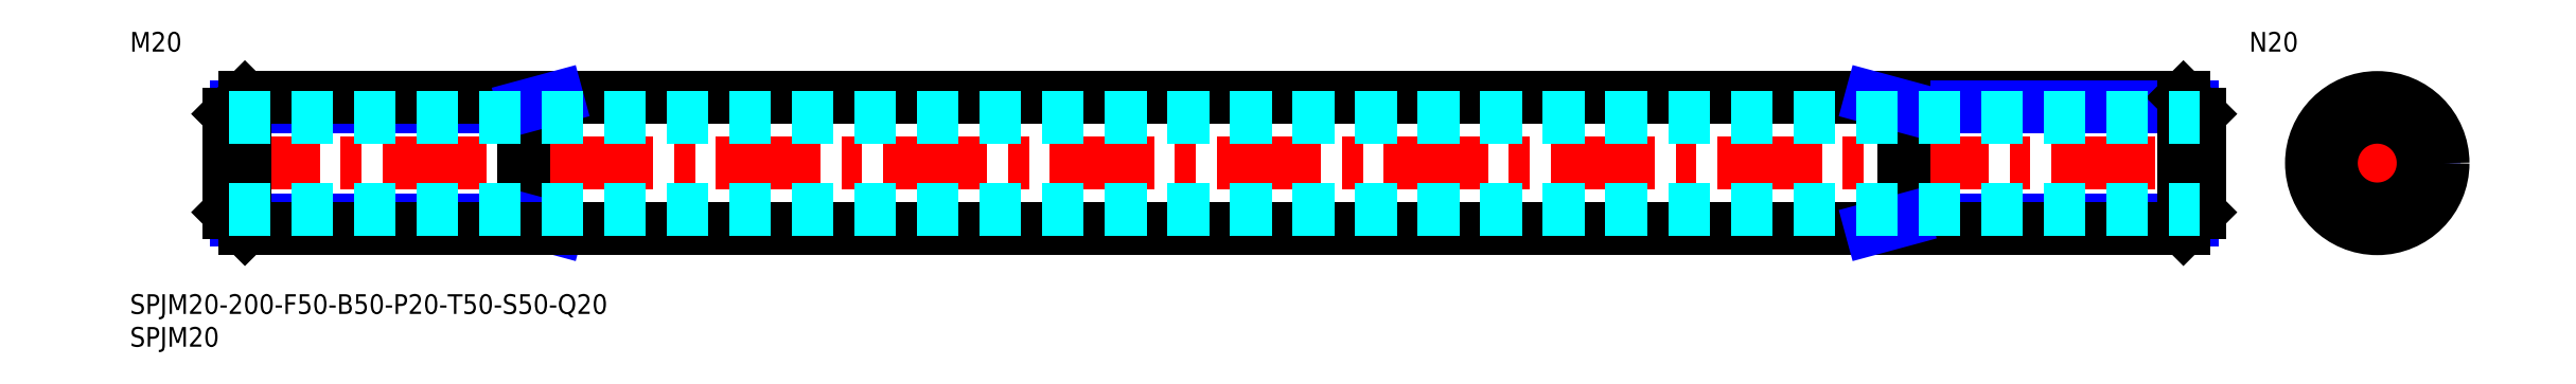
<metadata>
{"format":"dxf","ext":"dxf","renderer":"ezdxf+matplotlib","layout":"modelspace","background":"white","min_lineweight":24,"dpi":150}
</metadata>
<code>
0
SECTION
2
ENTITIES
0
INSERT
8
MSM_CONTINUOUS
2
*U6
10
0
20
0
30
0
0
INSERT
8
MSM_CONTINUOUS
2
*U7
10
0
20
0
30
0
0
LINE
8
MSM_CENTER
10
13
20
20
30
0
11
317
21
20
31
0
0
LINE
8
MSM_NARROW
10
60
20
28.65
30
0
11
16.15
21
28.65
31
0
0
LINE
8
MSM_NARROW
10
60
20
11.35
30
0
11
16.15
21
11.35
31
0
0
LINE
8
MSM_CONTINUOUS
10
312.5
20
30
30
0
11
17.5
21
30
31
0
0
LINE
8
MSM_CONTINUOUS
10
15
20
12.5
30
0
11
15
21
27.5
31
0
0
LINE
8
MSM_CONTINUOUS
10
60
20
30
30
0
11
60
21
10
31
0
0
LINE
8
MSM_NARROW
10
60
20
28.65
30
0
11
65
21
30
31
0
0
LINE
8
MSM_NARROW
10
60
20
11.35
30
0
11
65
21
10
31
0
0
LINE
8
MSM_CONTINUOUS
10
17.5
20
30
30
0
11
15
21
27.5
31
0
0
LINE
8
MSM_CONTINUOUS
10
17.5
20
10
30
0
11
15
21
12.5
31
0
0
LINE
8
MSM_CONTINUOUS
10
17.5
20
30
30
0
11
17.5
21
10
31
0
0
LINE
8
MSM_NARROW
10
270
20
28.65
30
0
11
313.9
21
28.65
31
0
0
LINE
8
MSM_NARROW
10
270
20
11.35
30
0
11
313.9
21
11.35
31
0
0
LINE
8
MSM_CONTINUOUS
10
17.5
20
10
30
0
11
312.5
21
10
31
0
0
LINE
8
MSM_CONTINUOUS
10
315
20
12.5
30
0
11
315
21
27.5
31
0
0
LINE
8
MSM_CONTINUOUS
10
270
20
30
30
0
11
270
21
10
31
0
0
LINE
8
MSM_NARROW
10
270
20
28.65
30
0
11
265
21
30
31
0
0
LINE
8
MSM_NARROW
10
270
20
11.35
30
0
11
265
21
10
31
0
0
LINE
8
MSM_CONTINUOUS
10
312.5
20
30
30
0
11
315
21
27.5
31
0
0
LINE
8
MSM_CONTINUOUS
10
312.5
20
10
30
0
11
315
21
12.5
31
0
0
LINE
8
MSM_CONTINUOUS
10
312.5
20
30
30
0
11
312.5
21
10
31
0
0
INSERT
8
MSM_CONTINUOUS
2
*U8
10
0
20
0
30
0
0
INSERT
8
MSM_CONTINUOUS
2
*U9
10
0
20
0
30
0
0
LINE
8
MSM_CENTER
10
342
20
8
30
0
11
342
21
32
31
0
0
LINE
8
MSM_CENTER
10
330
20
20
30
0
11
354
21
20
31
0
0
CIRCLE
8
MSM_NARROW
10
342
20
20
30
0
40
8.647
0
CIRCLE
8
MSM_CONTINUOUS
10
342
20
20
30
0
40
10
0
CIRCLE
8
MSM_CONTINUOUS
10
342
20
20
30
0
40
7
0
LINE
8
MSM_DASHED
10
15
20
27
30
0
11
315
21
27
31
0
0
LINE
8
MSM_DASHED
10
15
20
13
30
0
11
315
21
13
31
0
0
ENDSEC
0
EOF

</code>
